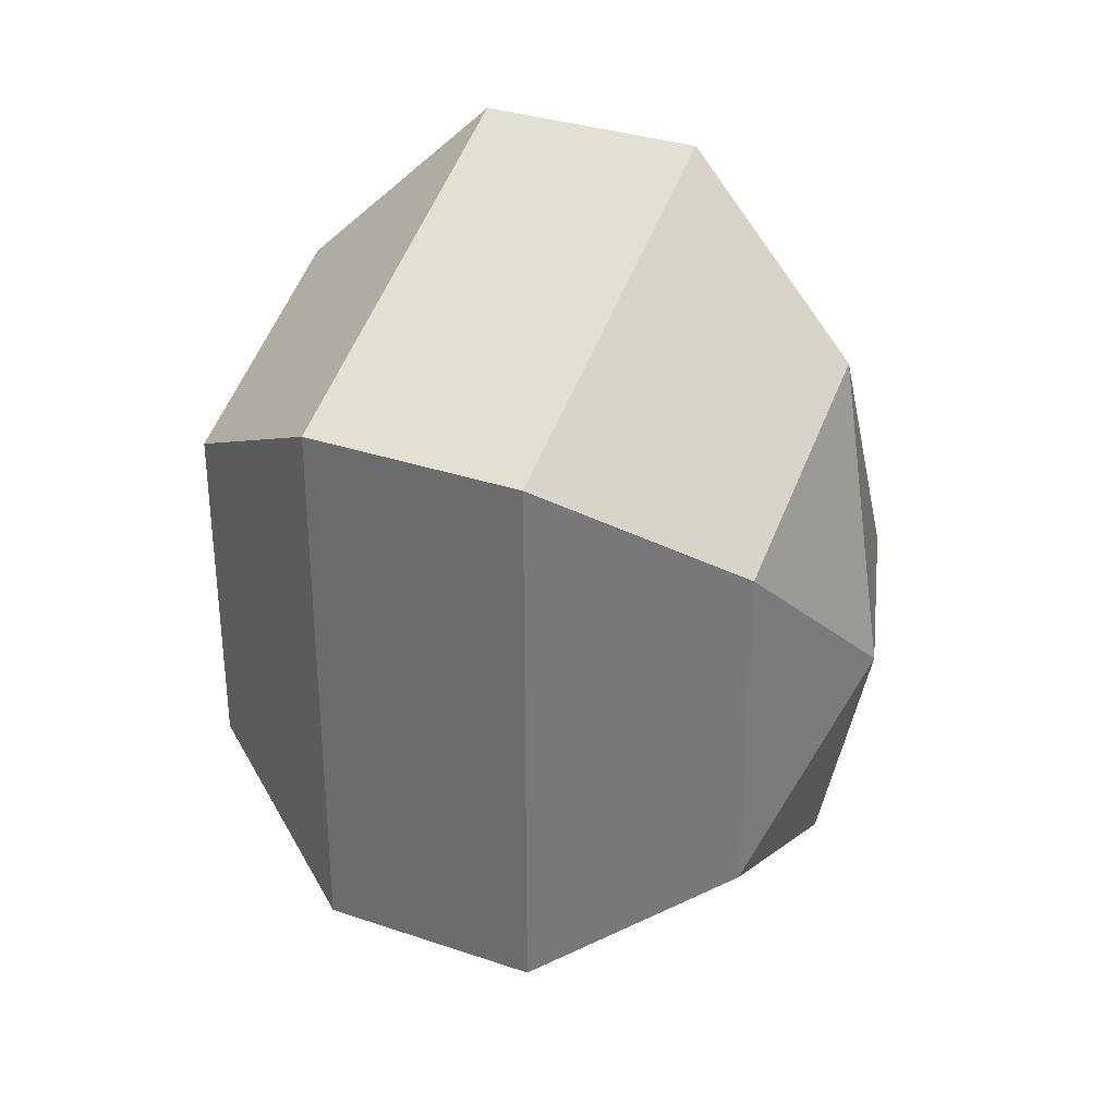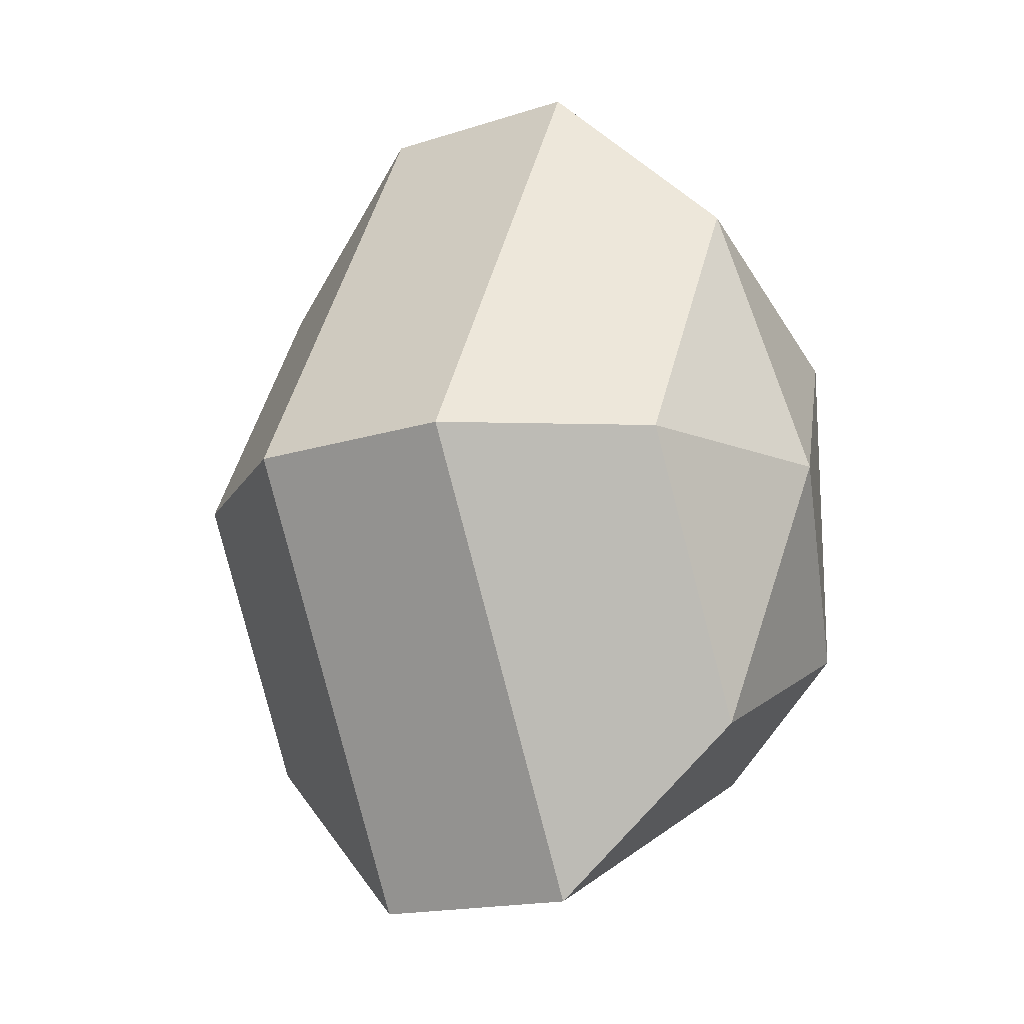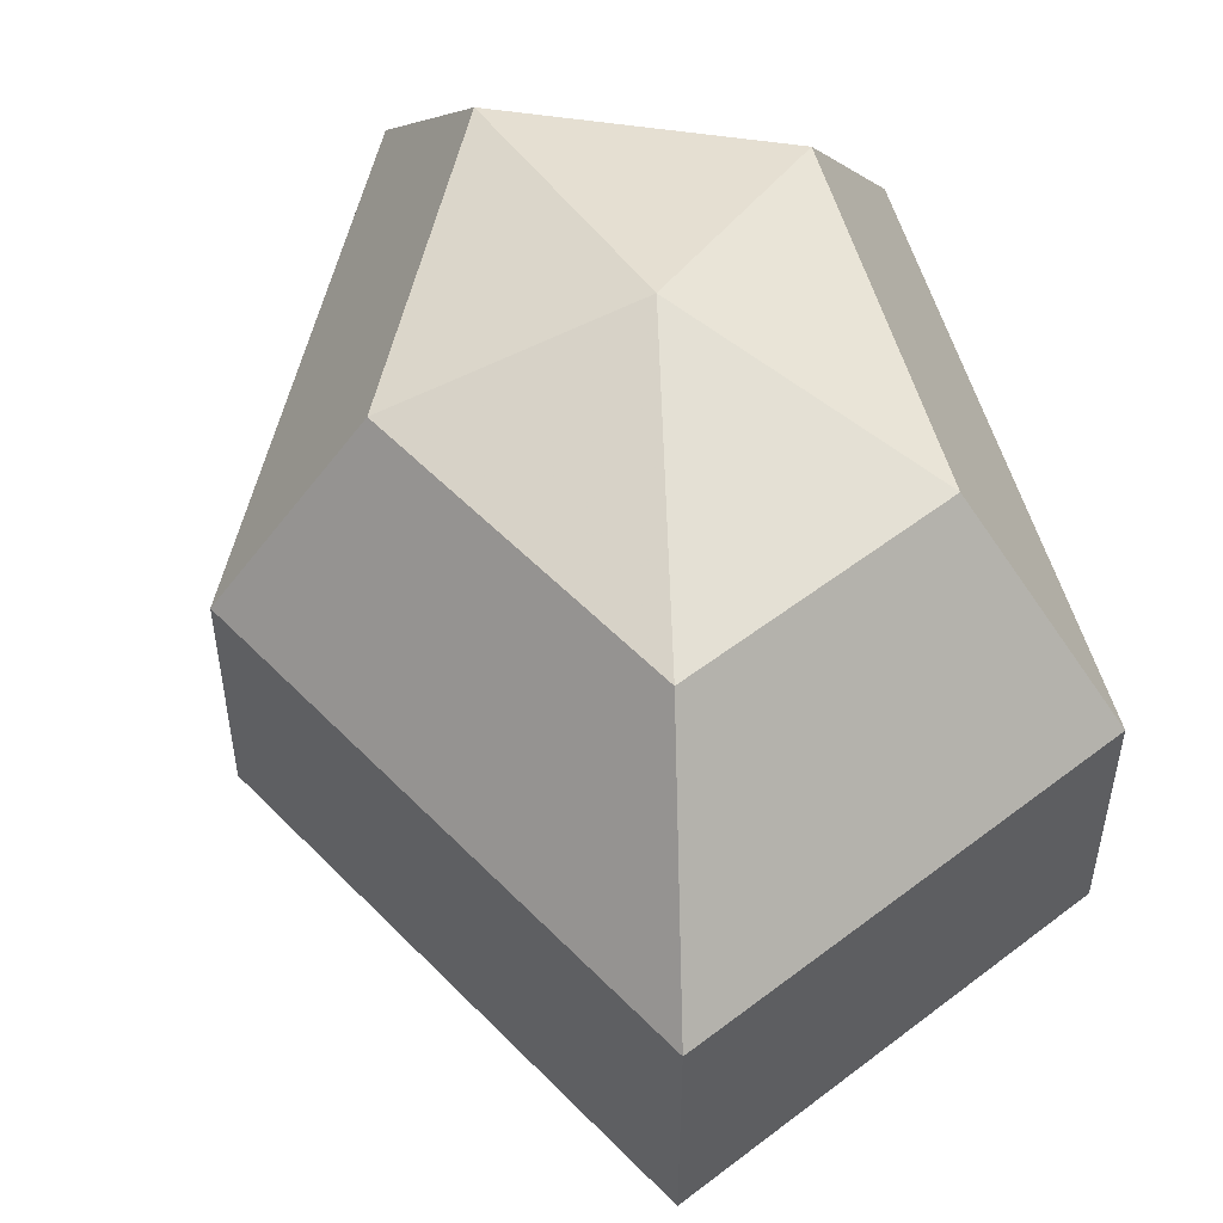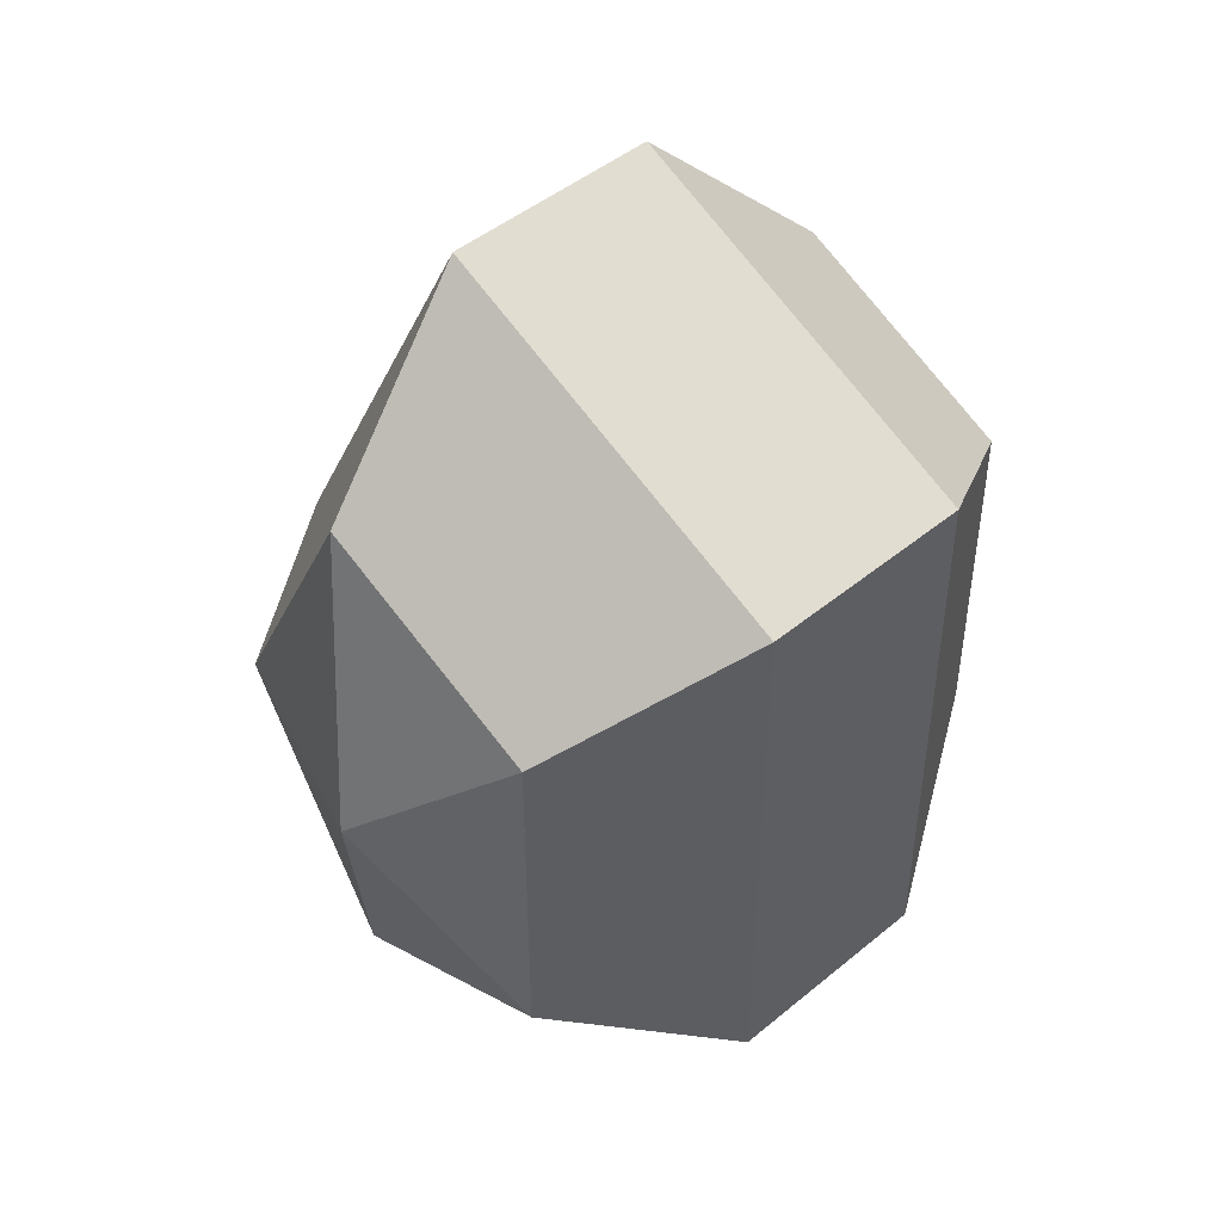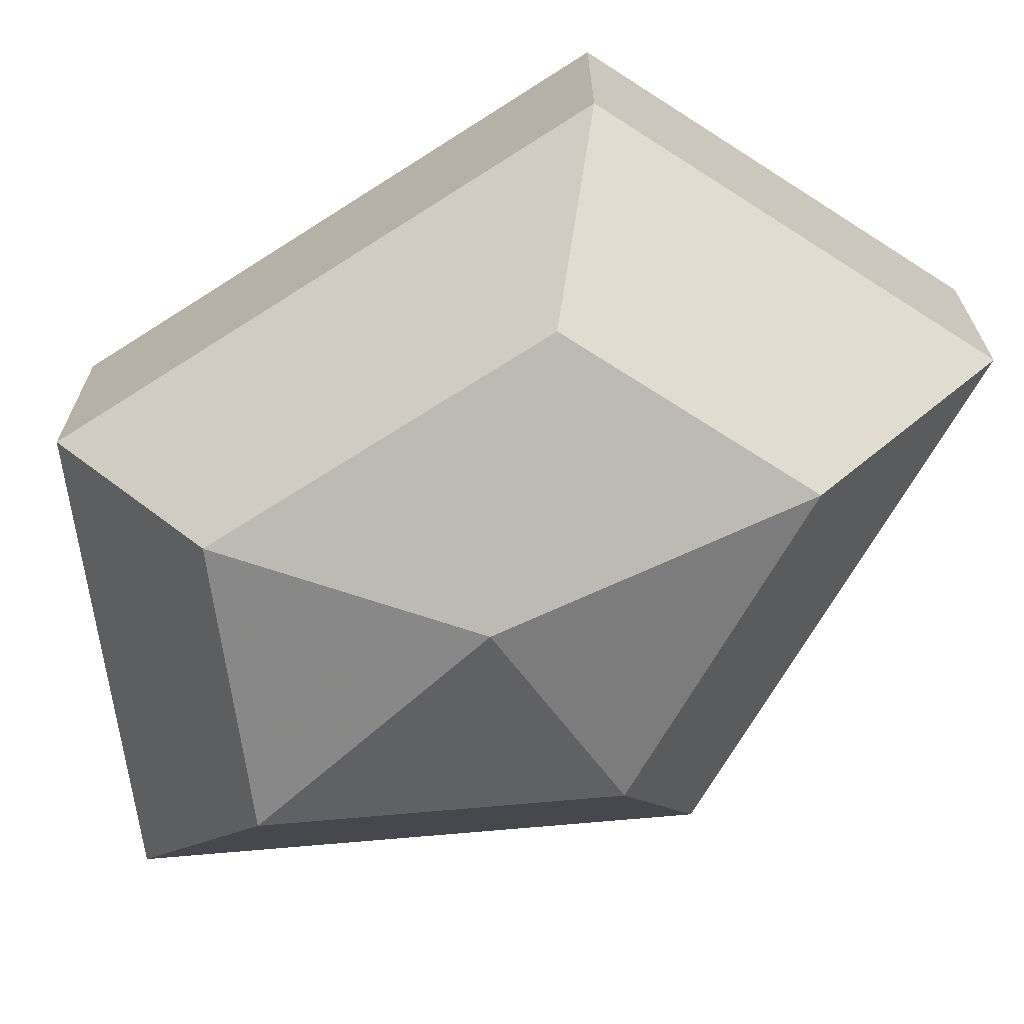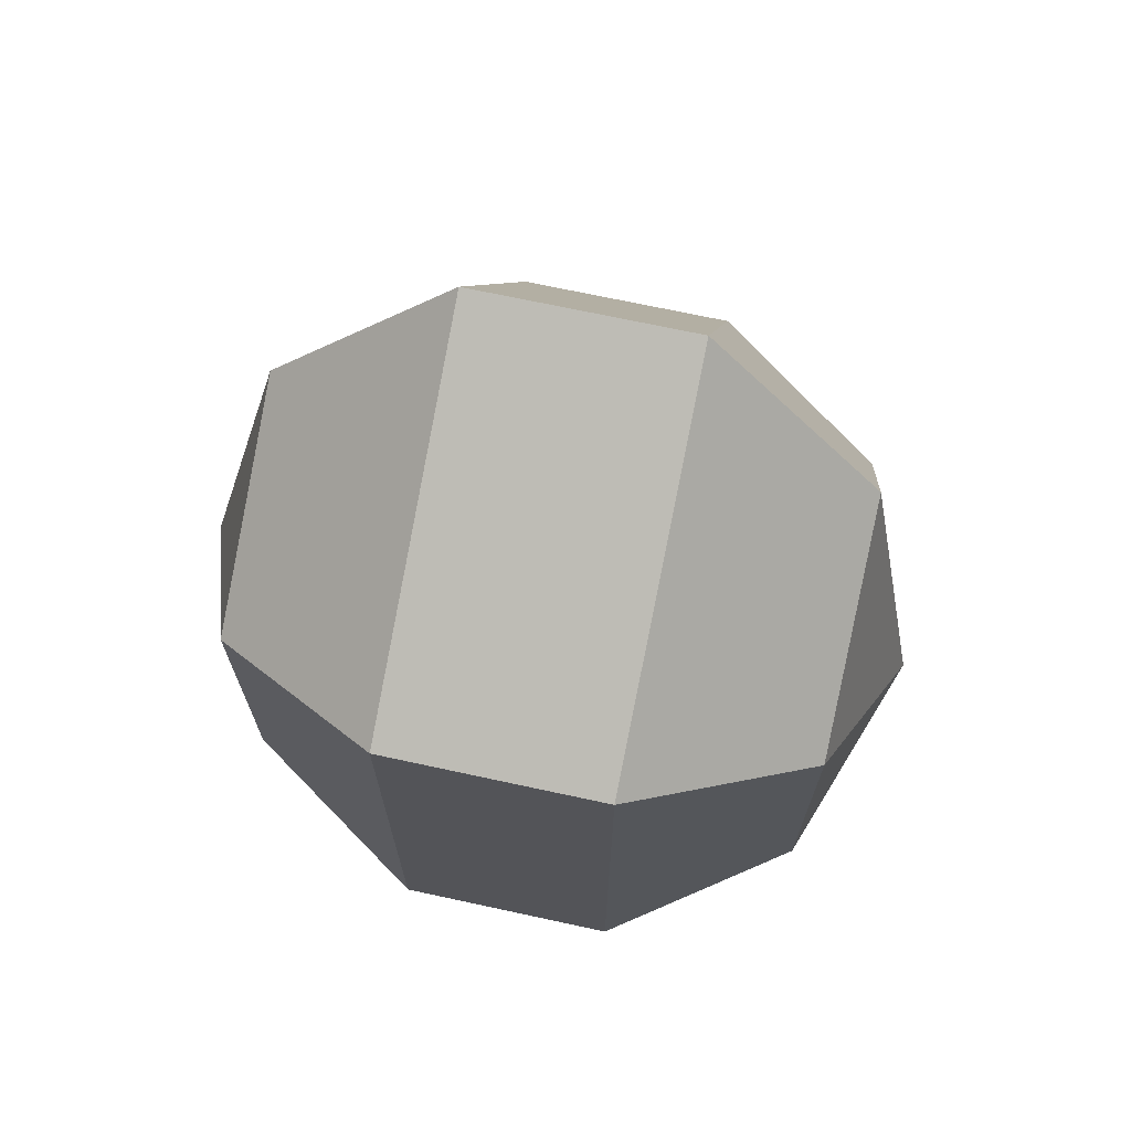
<metadata>
{"format":"obj","ext":"obj","renderer":"f3d","projection":"perspective","resolution":1024,"background":"white","views":[{"elev":32.9,"azim":115.1,"up":"+Y"},{"elev":-16.5,"azim":-56.7,"up":"+Y"},{"elev":53.1,"azim":-15.1,"up":"+Z"},{"elev":46.5,"azim":46.8,"up":"+Y"},{"elev":-69.3,"azim":122.7,"up":"+Z"},{"elev":70.2,"azim":102.2,"up":"+Y"}]}
</metadata>
<code>
v 223 124 139
v 223 124 139
v 223 124 139
v 223 124 139
v 223 124 139
v 223 124 139
v 218.9 124 140.3
v 221.7 118.5 140.3
v 226.3 120.6 140.3
v 226.3 127.4 140.3
v 221.7 129.5 140.3
v 218.9 124 140.3
v 216.3 124 143.8
v 220.9 115.1 143.8
v 228.4 118.5 143.8
v 228.4 129.5 143.8
v 220.9 132.9 143.8
v 216.3 124 143.8
v 216.3 124 148.2
v 220.9 115.1 148.2
v 228.4 118.5 148.2
v 228.4 129.5 148.2
v 220.9 132.9 148.2
v 216.3 124 148.2
v 218.9 124 151.7
v 221.7 118.5 151.7
v 226.3 120.6 151.7
v 226.3 127.4 151.7
v 221.7 129.5 151.7
v 218.9 124 151.7
v 223 124 153
v 223 124 153
v 223 124 153
v 223 124 153
v 223 124 153
v 223 124 153
g foo
f 8 7 1
f 9 8 2
f 10 9 3
f 11 10 4
f 12 11 5
f 14 13 7
f 15 14 8
f 16 15 9
f 17 16 10
f 18 17 11
f 20 19 13
f 21 20 14
f 22 21 15
f 23 22 16
f 24 23 17
f 26 25 19
f 27 26 20
f 28 27 21
f 29 28 22
f 30 29 23
f 32 31 25
f 33 32 26
f 34 33 27
f 35 34 28
f 36 35 29
f 2 8 1
f 3 9 2
f 4 10 3
f 5 11 4
f 6 12 5
f 8 14 7
f 9 15 8
f 10 16 9
f 11 17 10
f 12 18 11
f 14 20 13
f 15 21 14
f 16 22 15
f 17 23 16
f 18 24 17
f 20 26 19
f 21 27 20
f 22 28 21
f 23 29 22
f 24 30 23
f 26 32 25
f 27 33 26
f 28 34 27
f 29 35 28
f 30 36 29
g

</code>
